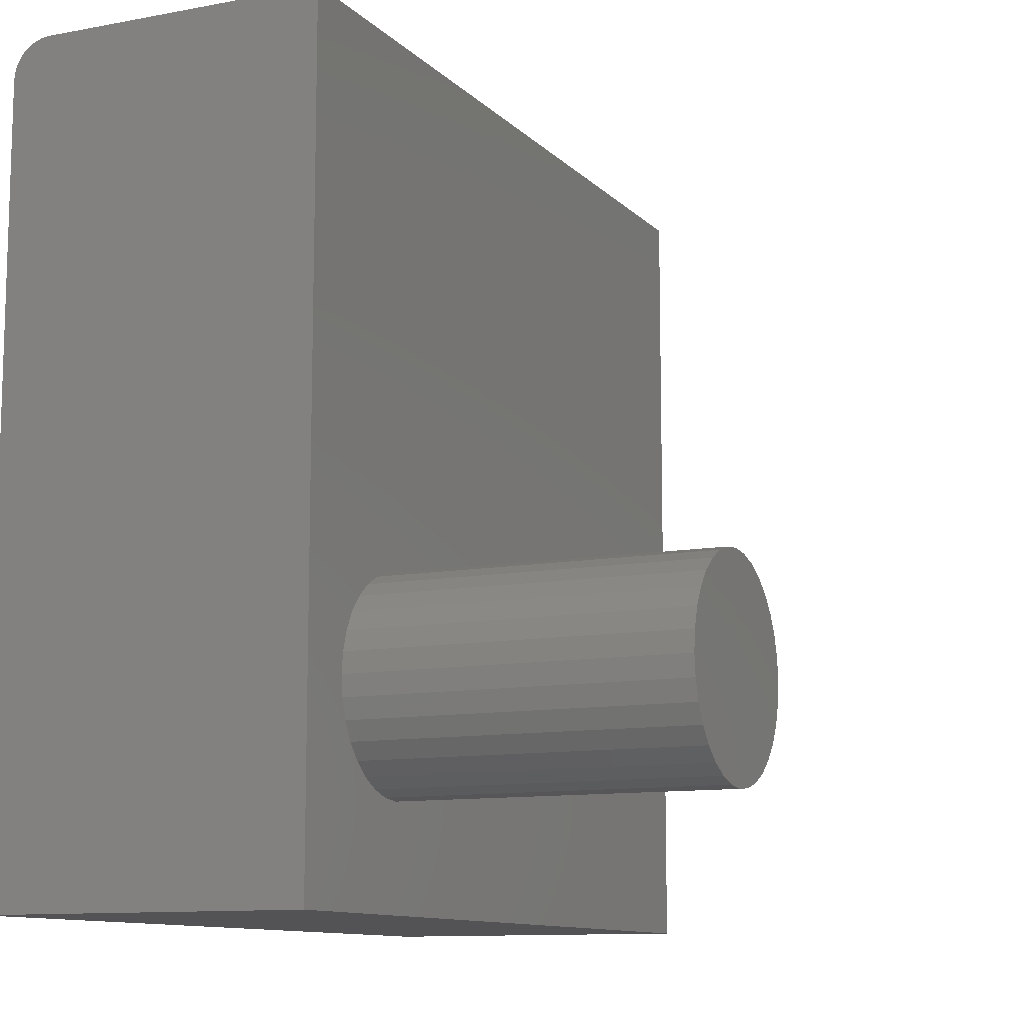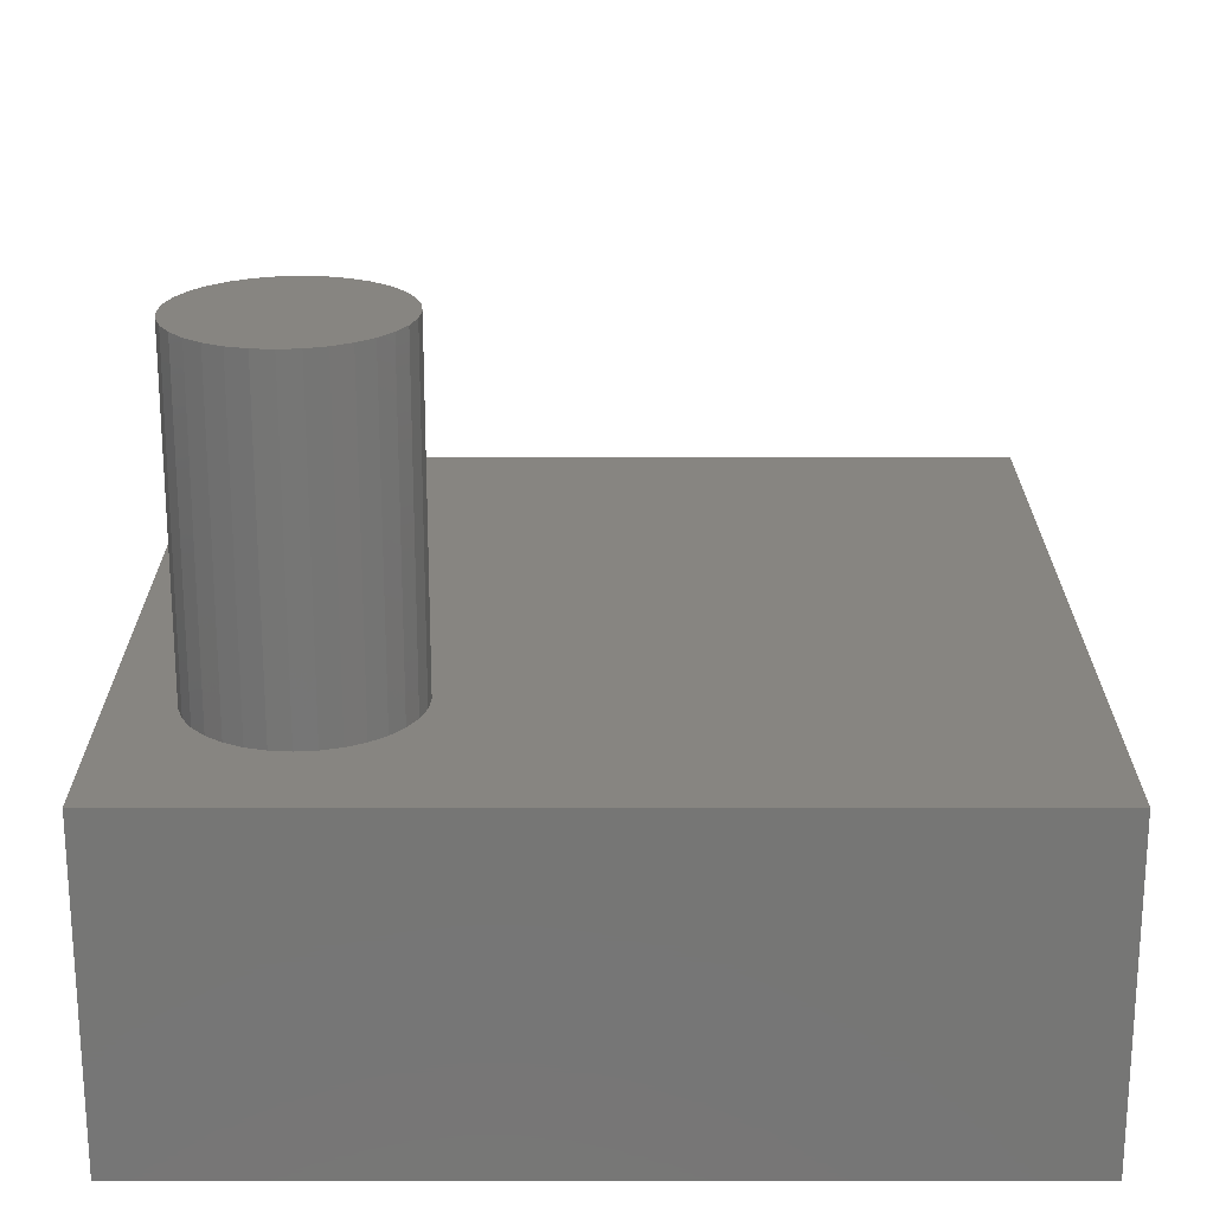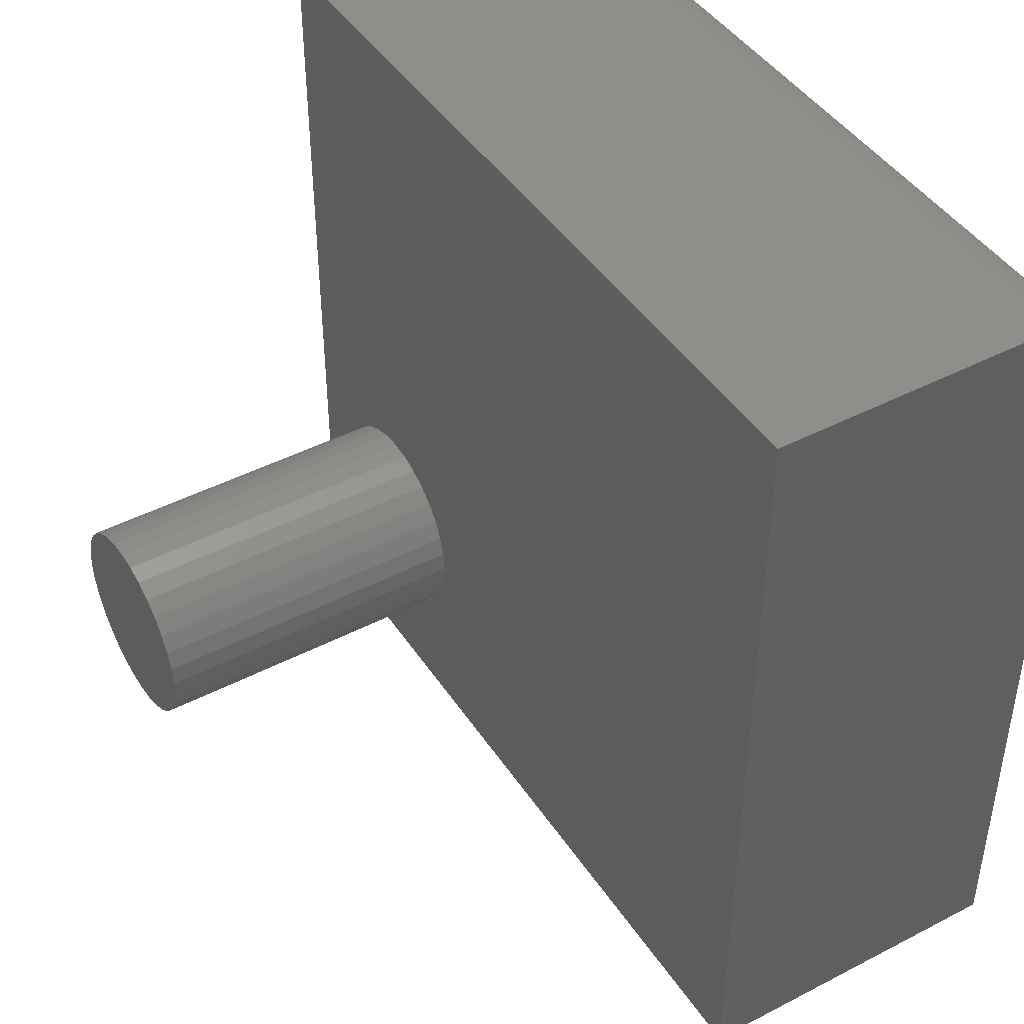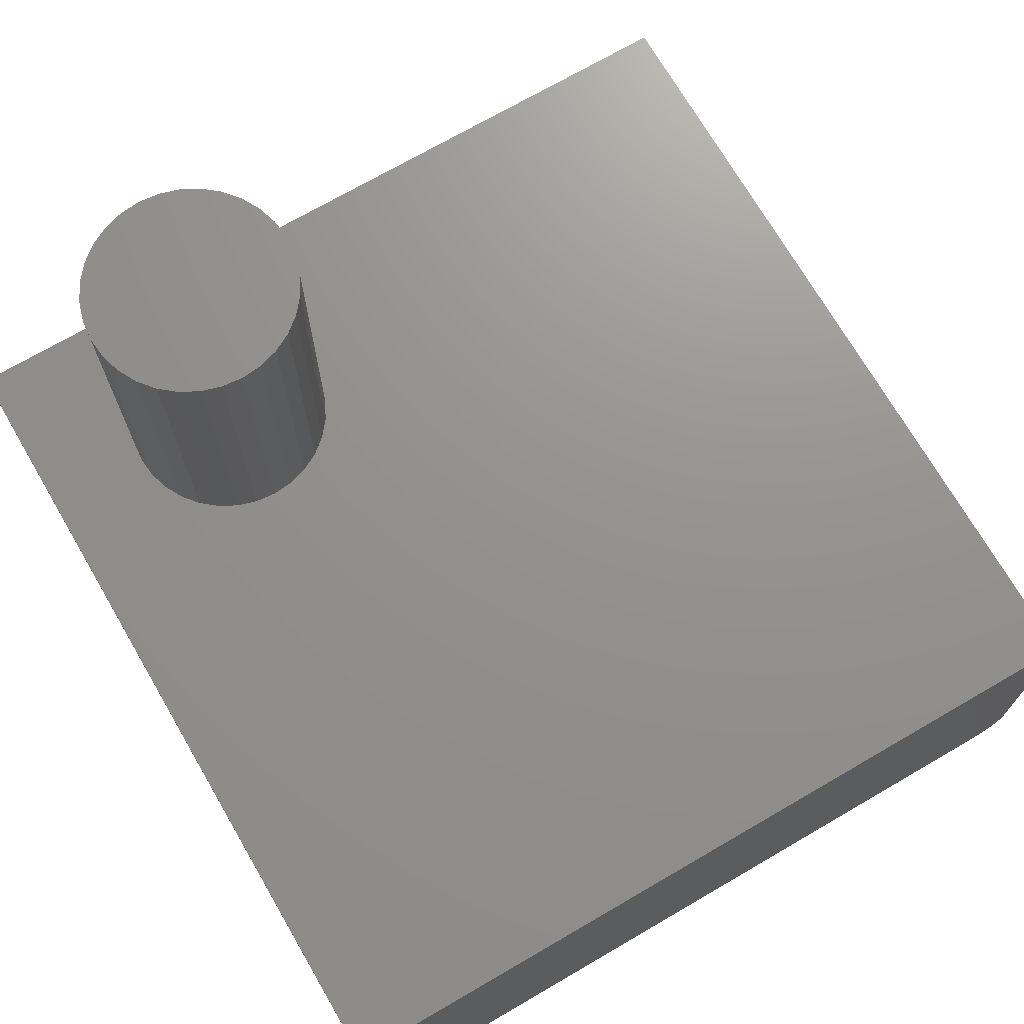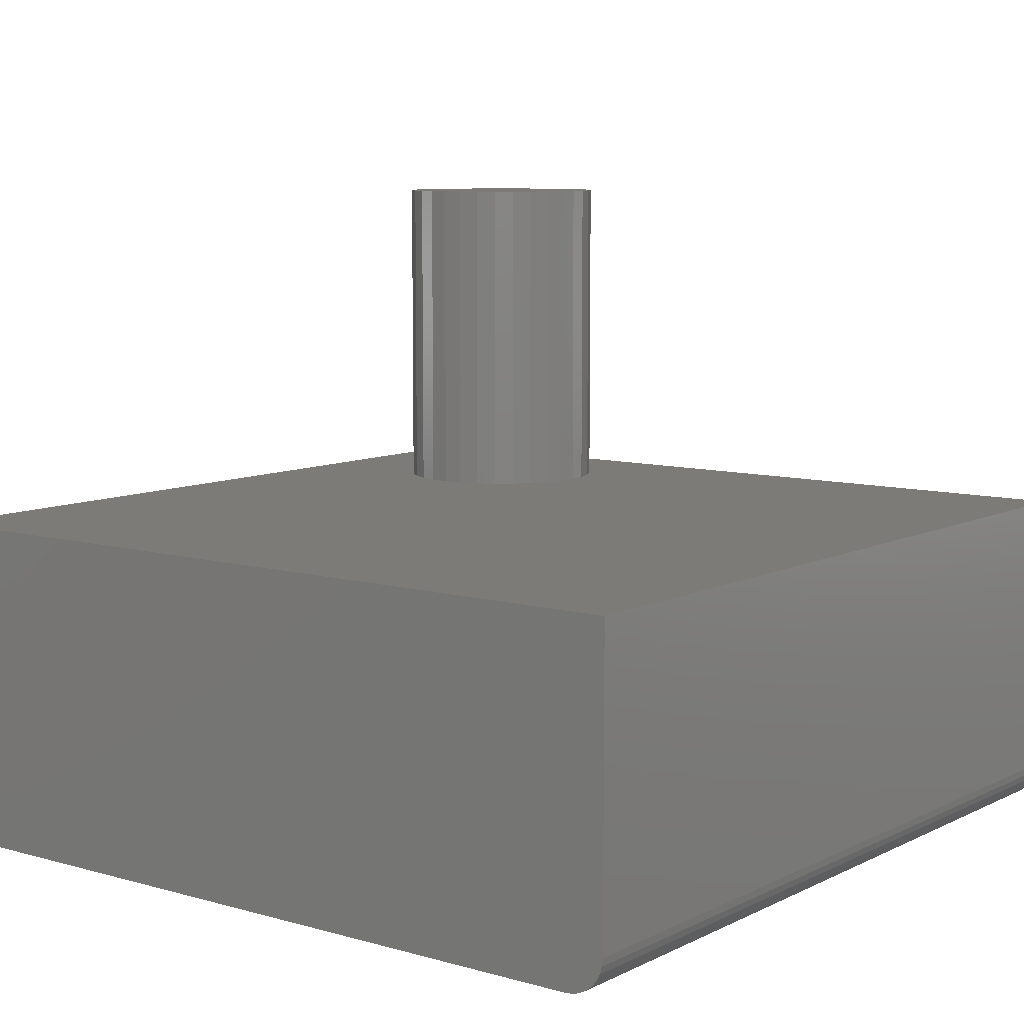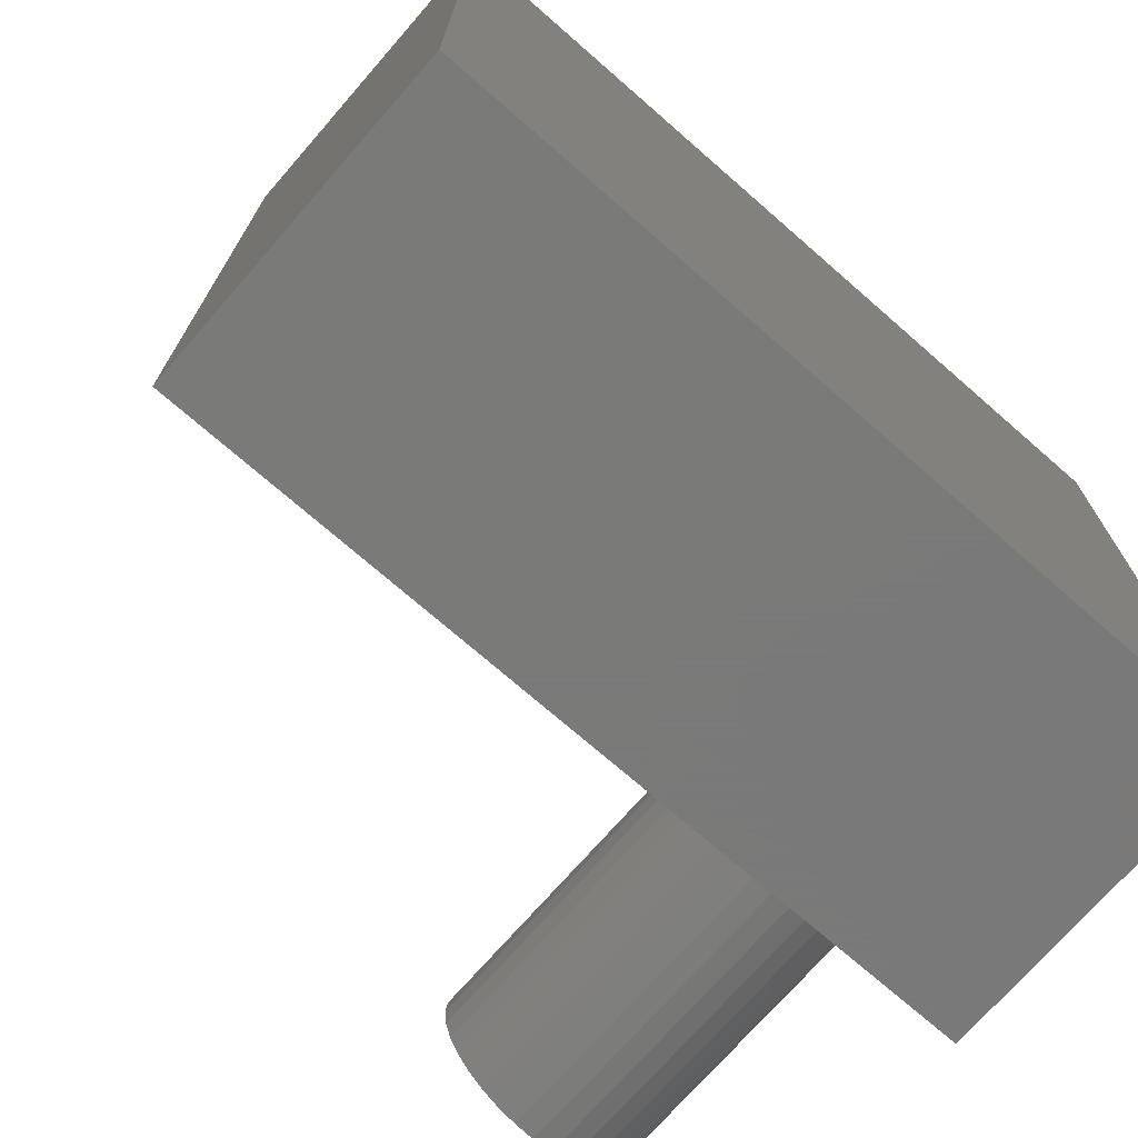
<metadata>
{"format":"stl","ext":"stl","renderer":"f3d","projection":"perspective","resolution":1024,"background":"white","views":[{"elev":-10.9,"azim":-64.9,"up":"+Y"},{"elev":21.7,"azim":0.0,"up":"+Z"},{"elev":44.1,"azim":58.8,"up":"+Y"},{"elev":71.5,"azim":59.8,"up":"+Z"},{"elev":8.5,"azim":127.5,"up":"+Z"},{"elev":-72.7,"azim":138.9,"up":"+Y"}]}
</metadata>
<code>
# stl→obj: 88 verts, 172 faces
v -0.75 -0.75 -0.6016
v -0.75 0.6797 -0.6016
v 0.75 -0.75 -0.6016
v 0.75 0.6797 -0.6016
v -0.75 -0.75 0
v -0.75 0.75 0
v -0.75 0.75 -0.5312
v -0.75 0.7486 -0.545
v -0.75 0.7446 -0.5582
v -0.75 0.7382 -0.5703
v -0.75 0.7294 -0.581
v -0.75 0.7188 -0.5897
v -0.75 0.7066 -0.5962
v -0.75 0.6934 -0.6002
v 0.75 0.75 -0.5312
v 0.75 0.75 0
v 0.75 -0.75 0
v 0.75 0.6934 -0.6002
v 0.75 0.7066 -0.5962
v 0.75 0.7188 -0.5897
v 0.75 0.7294 -0.581
v 0.75 0.7382 -0.5703
v 0.75 0.7446 -0.5582
v 0.75 0.7486 -0.545
v -0.6406 -0.375 0
v -0.637 -0.338 0
v -0.6262 -0.3025 0
v -0.6087 -0.2697 0
v -0.5851 -0.241 0
v -0.5564 -0.2175 0
v -0.5237 -0.1999 0
v -0.4881 -0.1892 0
v -0.4512 -0.1855 0
v -0.4512 -0.5645 0
v -0.4881 -0.5608 0
v -0.5237 -0.5501 0
v -0.5564 -0.5325 0
v -0.5851 -0.509 0
v -0.6087 -0.4803 0
v -0.6262 -0.4475 0
v -0.637 -0.412 0
v -0.3172 -0.241 0
v -0.2936 -0.2697 0
v -0.2761 -0.3025 0
v -0.2653 -0.338 0
v -0.2617 -0.375 0
v -0.2653 -0.412 0
v -0.2761 -0.4475 0
v -0.2936 -0.4803 0
v -0.3172 -0.509 0
v -0.3459 -0.5325 0
v -0.3786 -0.5501 0
v -0.4142 -0.5608 0
v -0.4142 -0.1892 0
v -0.3786 -0.1999 0
v -0.3459 -0.2175 0
v -0.2617 -0.375 0.6016
v -0.2653 -0.412 0.6016
v -0.2761 -0.4475 0.6016
v -0.2936 -0.4803 0.6016
v -0.3172 -0.509 0.6016
v -0.3459 -0.5325 0.6016
v -0.3786 -0.5501 0.6016
v -0.4142 -0.5608 0.6016
v -0.4512 -0.5645 0.6016
v -0.4881 -0.5608 0.6016
v -0.5237 -0.5501 0.6016
v -0.5564 -0.5325 0.6016
v -0.5851 -0.509 0.6016
v -0.6087 -0.4803 0.6016
v -0.6262 -0.4475 0.6016
v -0.637 -0.412 0.6016
v -0.6406 -0.375 0.6016
v -0.637 -0.338 0.6016
v -0.6262 -0.3025 0.6016
v -0.6087 -0.2697 0.6016
v -0.5851 -0.241 0.6016
v -0.5564 -0.2175 0.6016
v -0.5237 -0.1999 0.6016
v -0.4881 -0.1892 0.6016
v -0.4512 -0.1855 0.6016
v -0.4142 -0.1892 0.6016
v -0.3786 -0.1999 0.6016
v -0.3459 -0.2175 0.6016
v -0.3172 -0.241 0.6016
v -0.2936 -0.2697 0.6016
v -0.2761 -0.3025 0.6016
v -0.2653 -0.338 0.6016
f 1 2 3
f 3 2 4
f 2 1 5
f 2 5 6
f 2 6 7
f 2 7 8
f 2 8 9
f 2 9 10
f 2 10 11
f 2 11 12
f 2 12 13
f 2 13 14
f 15 7 16
f 16 7 6
f 16 17 3
f 16 3 4
f 16 4 18
f 16 18 19
f 16 19 20
f 16 20 21
f 16 21 22
f 16 22 23
f 16 23 24
f 16 24 15
f 4 2 18
f 18 2 14
f 18 14 19
f 19 14 13
f 19 13 20
f 20 13 12
f 20 12 21
f 21 12 11
f 21 11 22
f 22 11 10
f 22 10 23
f 23 10 9
f 23 9 24
f 24 9 8
f 24 8 15
f 15 8 7
f 6 5 25
f 6 25 26
f 6 26 27
f 6 27 28
f 6 28 29
f 6 29 30
f 6 30 31
f 6 31 32
f 6 32 33
f 6 33 16
f 5 17 34
f 5 34 35
f 5 35 36
f 5 36 37
f 5 37 38
f 5 38 39
f 5 39 40
f 5 40 41
f 5 41 25
f 17 42 43
f 17 43 44
f 17 44 45
f 17 45 46
f 17 46 47
f 17 47 48
f 17 48 49
f 17 49 50
f 17 50 51
f 17 51 52
f 17 52 53
f 17 53 34
f 16 33 54
f 16 54 55
f 16 55 56
f 16 56 42
f 16 42 17
f 46 57 47
f 47 57 58
f 47 58 48
f 48 58 59
f 48 59 49
f 49 59 60
f 49 60 50
f 50 60 61
f 50 61 51
f 51 61 62
f 51 62 52
f 52 62 63
f 52 63 53
f 53 63 64
f 53 64 34
f 34 64 65
f 34 65 35
f 35 65 66
f 35 66 36
f 36 66 67
f 36 67 37
f 37 67 68
f 37 68 38
f 38 68 69
f 38 69 39
f 39 69 70
f 39 70 40
f 40 70 71
f 40 71 41
f 41 71 72
f 41 72 25
f 25 72 73
f 25 73 26
f 26 73 74
f 26 74 27
f 27 74 75
f 27 75 28
f 28 75 76
f 28 76 29
f 29 76 77
f 29 77 30
f 30 77 78
f 30 78 31
f 31 78 79
f 31 79 32
f 32 79 80
f 32 80 33
f 33 80 81
f 33 81 54
f 54 81 82
f 54 82 55
f 55 82 83
f 55 83 56
f 56 83 84
f 56 84 42
f 42 84 85
f 42 85 43
f 43 85 86
f 43 86 44
f 44 86 87
f 44 87 45
f 45 87 88
f 45 88 46
f 46 88 57
f 1 3 5
f 5 3 17
f 80 82 81
f 82 80 79
f 82 79 83
f 63 66 64
f 64 66 65
f 83 79 84
f 84 79 78
f 84 78 85
f 85 78 77
f 85 77 86
f 86 77 76
f 86 76 87
f 87 76 75
f 87 75 88
f 88 75 74
f 88 74 57
f 57 74 73
f 57 73 58
f 58 73 72
f 58 72 59
f 59 72 71
f 59 71 60
f 60 71 70
f 60 70 61
f 61 70 69
f 61 69 62
f 62 69 68
f 62 68 63
f 63 68 67
f 63 67 66

</code>
